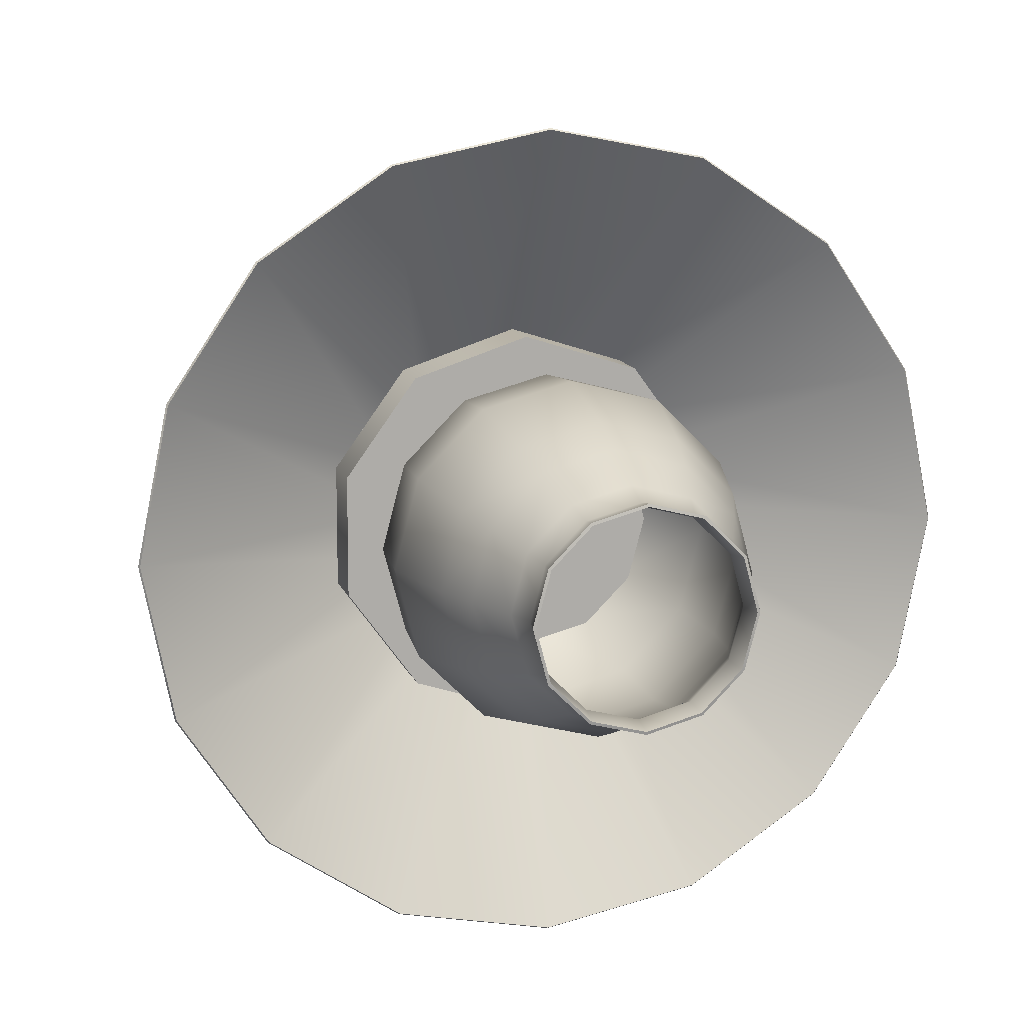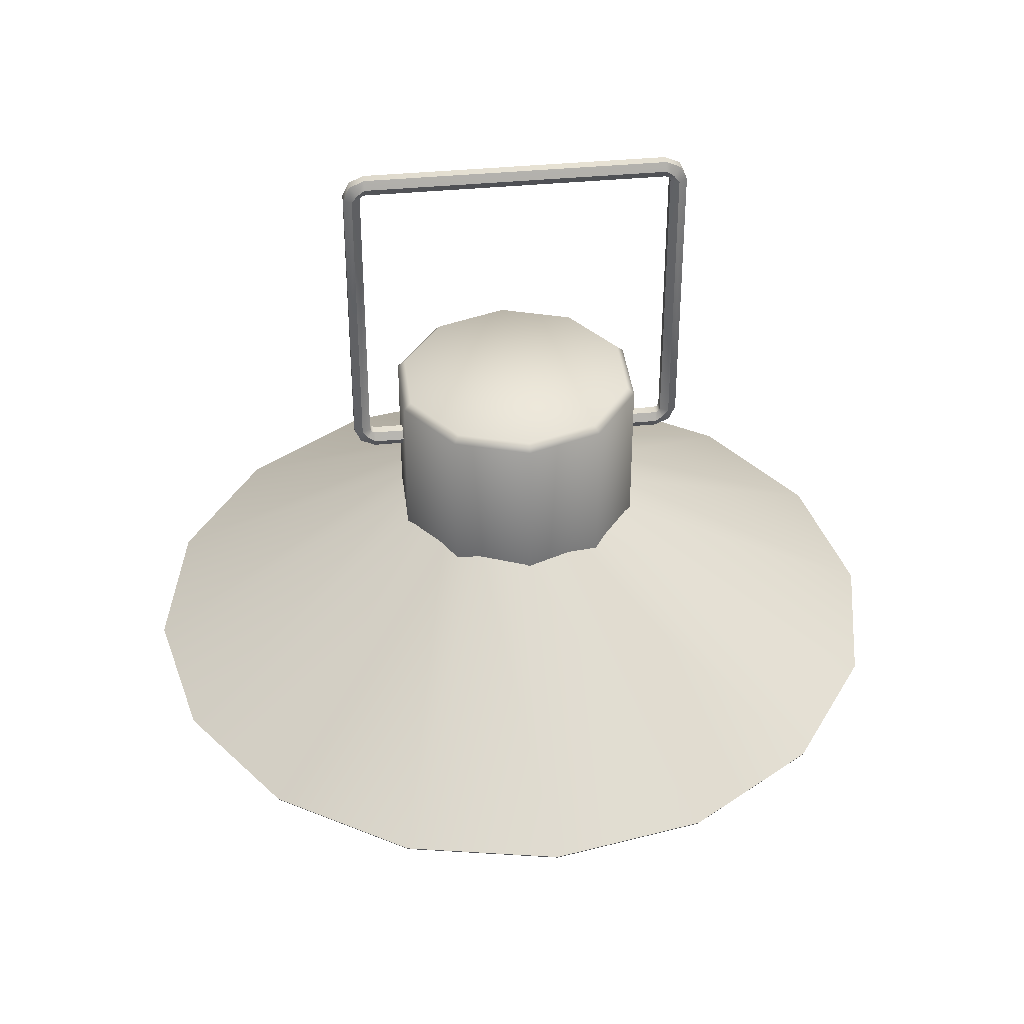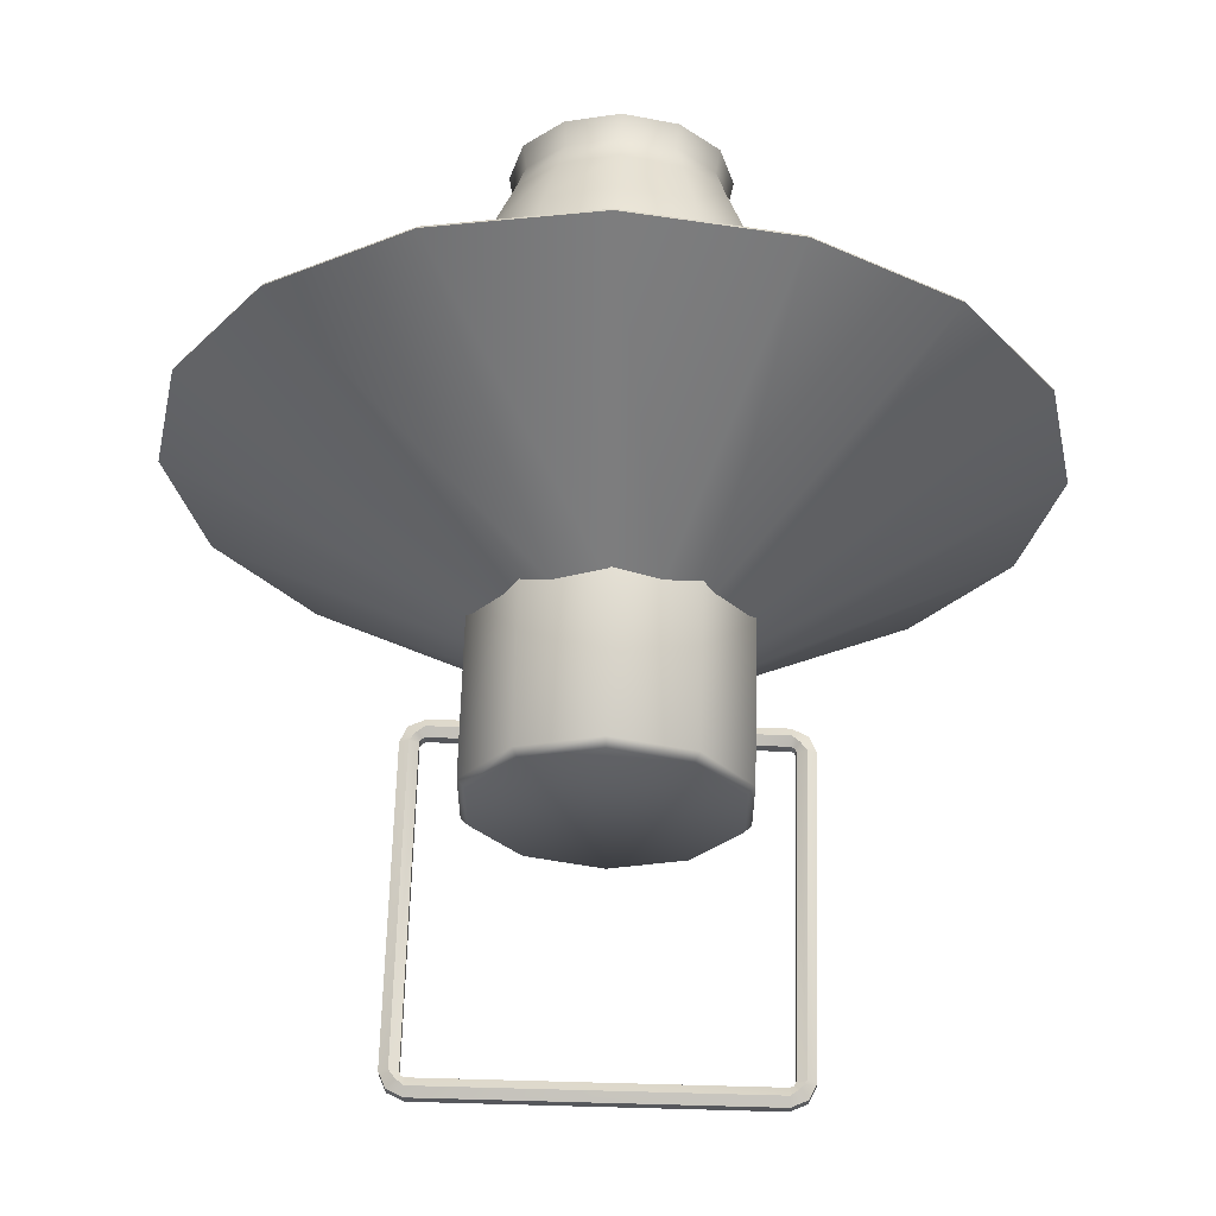
<metadata>
{"format":"obj","ext":"obj","renderer":"f3d","projection":"perspective","resolution":1024,"background":"white","views":[{"elev":12.6,"azim":-15.3,"up":"+Z"},{"elev":39.4,"azim":173.2,"up":"+Y"},{"elev":62.1,"azim":-178.4,"up":"+Z"}]}
</metadata>
<code>
o Cylinder.151
v -0.007435 -0.03021 -0.2733
v 0.1532 -0.03021 -0.2211
v 0.2525 -0.03021 -0.08446
v 0.2525 -0.03021 0.08446
v 0.1532 -0.03021 0.2211
v -0.007435 -0.03021 0.2733
v -0.1681 -0.03021 0.2211
v -0.2674 -0.03021 0.08446
v -0.2674 -0.03021 -0.08446
v -0.1681 -0.03021 -0.2211
v -0.007435 -0.03021 -0.4033
v 0.2296 -0.03021 -0.3263
v 0.3762 -0.03021 -0.1246
v 0.3762 -0.03021 0.1246
v 0.2296 -0.03021 0.3263
v -0.007435 -0.03021 0.4033
v -0.2445 -0.03021 0.3263
v -0.391 -0.03021 0.1246
v -0.391 -0.03021 -0.1246
v -0.2445 -0.03021 -0.3263
v -0.007435 -0.1396 -0.4033
v 0.2296 -0.1396 -0.3263
v 0.3762 -0.1396 -0.1246
v 0.3762 -0.1396 0.1246
v 0.2296 -0.1396 0.3263
v -0.007435 -0.1396 0.4033
v -0.2445 -0.1396 0.3263
v -0.391 -0.1396 0.1246
v -0.391 -0.1396 -0.1246
v -0.2445 -0.1396 -0.3263
v -0.007435 0.4033 -0.2576
v -0.007435 0.3883 -0.2733
v 0.144 0.4033 -0.2084
v 0.1532 0.3883 -0.2211
v 0.2375 0.4033 -0.0796
v 0.2525 0.3883 -0.08446
v 0.2375 0.4033 0.0796
v 0.2525 0.3883 0.08446
v 0.144 0.4033 0.2084
v 0.1532 0.3883 0.2211
v -0.007435 0.4033 0.2576
v -0.007435 0.3883 0.2733
v -0.1588 0.4033 0.2084
v -0.1681 0.3883 0.2211
v -0.2524 0.4033 0.0796
v -0.2674 0.3883 0.08446
v -0.2524 0.4033 -0.0796
v -0.2674 0.3883 -0.08446
v -0.1588 0.4033 -0.2084
v -0.1681 0.3883 -0.2211
v -0.2612 0.2567 0.02045
v -0.3319 0.2567 0.02056
v -0.2612 0.2744 0.01022
v -0.3318 0.2745 0.01029
v -0.2612 0.2744 -0.01022
v -0.3318 0.2745 -0.01029
v -0.2612 0.2567 -0.02045
v -0.3319 0.2567 -0.02056
v -0.2612 0.239 -0.01023
v -0.332 0.2389 -0.01029
v -0.2612 0.239 0.01023
v -0.332 0.2389 0.01029
v -0.36 0.2849 0.02056
v -0.3422 0.285 0.01028
v -0.3422 0.285 -0.01028
v -0.36 0.2849 -0.02056
v -0.3778 0.2848 -0.01029
v -0.3778 0.2848 0.01029
v -0.3778 0.8988 0.01029
v -0.3778 0.8988 -0.01029
v -0.36 0.8987 -0.02056
v -0.3422 0.8986 -0.01028
v -0.3422 0.8986 0.01028
v -0.36 0.8987 0.02056
v -0.332 0.9447 0.01029
v -0.332 0.9447 -0.01029
v -0.3319 0.9269 -0.02056
v -0.3389 0.9056 -0.01028
v -0.3389 0.9056 0.01028
v -0.3639 0.9299 -0.01029
v -0.3478 0.9145 -0.02056
v -0.3478 0.9145 0.02056
v -0.3639 0.9299 0.01029
v -0.3639 0.2537 0.01029
v -0.3478 0.2691 0.02056
v -0.3478 0.2691 -0.02056
v -0.3639 0.2537 -0.01029
v -0.3389 0.278 0.01028
v -0.3389 0.278 -0.01028
v -0.3318 0.9091 -0.01029
v -0.3318 0.9091 0.01029
v -0.3319 0.9269 0.02056
v 0.2463 0.2567 0.02045
v 0.317 0.2567 0.02056
v 0.2463 0.2744 0.01022
v 0.3169 0.2745 0.01029
v 0.2463 0.2744 -0.01022
v 0.3169 0.2745 -0.01029
v 0.2463 0.2567 -0.02045
v 0.317 0.2567 -0.02056
v 0.2463 0.239 -0.01023
v 0.3171 0.2389 -0.01029
v 0.2463 0.239 0.01023
v 0.3171 0.2389 0.01029
v 0.3451 0.2849 0.02056
v 0.3273 0.285 0.01028
v 0.3273 0.285 -0.01028
v 0.3451 0.2849 -0.02056
v 0.3629 0.2848 -0.01029
v 0.3629 0.2848 0.01029
v 0.3629 0.8988 0.01029
v 0.3629 0.8988 -0.01029
v 0.3451 0.8987 -0.02056
v 0.3273 0.8986 -0.01028
v 0.3273 0.8986 0.01028
v 0.3451 0.8987 0.02056
v 0.3171 0.9447 0.01029
v 0.3171 0.9447 -0.01029
v 0.317 0.9269 -0.02056
v 0.324 0.9056 -0.01028
v 0.324 0.9056 0.01028
v 0.349 0.9299 -0.01029
v 0.333 0.9145 -0.02056
v 0.333 0.9145 0.02056
v 0.349 0.9299 0.01029
v 0.349 0.2537 0.01029
v 0.333 0.2691 0.02056
v 0.333 0.2691 -0.02056
v 0.349 0.2537 -0.01029
v 0.324 0.278 0.01028
v 0.324 0.278 -0.01028
v 0.3169 0.9091 -0.01029
v 0.3169 0.9091 0.01029
v 0.317 0.9269 0.02056
v -3e-06 -0.7338 -0.2782
v -4e-06 -0.2635 -0.3444
v 0.1391 -0.7338 -0.2409
v 0.1722 -0.2635 -0.2982
v 0.2409 -0.7338 -0.1391
v 0.2982 -0.2635 -0.1722
v 0.2782 -0.7338 0
v 0.3444 -0.2635 1e-06
v 0.2409 -0.7338 0.1391
v 0.2982 -0.2635 0.1722
v 0.1391 -0.7338 0.2409
v 0.1722 -0.2635 0.2982
v -3e-06 -0.7338 0.2782
v -4e-06 -0.2635 0.3444
v -0.1391 -0.7338 0.2409
v -0.1722 -0.2635 0.2982
v -0.2409 -0.7338 0.1391
v -0.2982 -0.2635 0.1722
v -0.2782 -0.7338 0
v -0.3444 -0.2635 1e-06
v -0.2409 -0.7338 -0.1391
v -0.2982 -0.2635 -0.1722
v -0.1391 -0.7338 -0.2409
v -0.1722 -0.2635 -0.2982
v -4e-06 -0.4455 -0.3609
v 0.1805 -0.4455 -0.3126
v 0.3126 -0.4455 -0.1805
v 0.3609 -0.4455 1e-06
v 0.3126 -0.4455 0.1805
v 0.1805 -0.4455 0.3126
v -4e-06 -0.4455 0.3609
v -0.1805 -0.4455 0.3126
v -0.3126 -0.4455 0.1805
v -0.3609 -0.4455 1e-06
v -0.3126 -0.4455 -0.1805
v -0.1805 -0.4455 -0.3126
v 0.1569 -0.6403 -0.2717
v 0.2717 -0.6403 -0.1569
v 0.3137 -0.6403 1e-06
v 0.2717 -0.6403 0.1569
v 0.1569 -0.6403 0.2717
v -3e-06 -0.6403 0.3137
v -0.1569 -0.6403 0.2717
v -0.2717 -0.6403 0.1569
v -0.3137 -0.6403 1e-06
v -0.2717 -0.6403 -0.1569
v -0.1569 -0.6403 -0.2717
v -3e-06 -0.6403 -0.3137
v -4e-06 -0.1133 -0.2423
v 0.1212 -0.1133 -0.2099
v 0.2099 -0.1133 -0.1212
v 0.2423 -0.1133 1e-06
v 0.2099 -0.1133 0.1212
v 0.1212 -0.1133 0.2099
v -4e-06 -0.1133 0.2423
v -0.1212 -0.1133 0.2099
v -0.2099 -0.1133 0.1212
v -0.2423 -0.1133 1e-06
v -0.2099 -0.1133 -0.1212
v -0.1212 -0.1133 -0.2099
v -3e-06 -0.9435 -0.219
v 0.1095 -0.9435 -0.1897
v 0.1897 -0.9435 -0.1095
v 0.219 -0.9435 1e-06
v 0.1897 -0.9435 0.1095
v 0.1095 -0.9435 0.1897
v -3e-06 -0.9435 0.219
v -0.1095 -0.9435 0.1897
v -0.1897 -0.9435 0.1095
v -0.219 -0.9435 1e-06
v -0.1897 -0.9435 -0.1095
v -0.1095 -0.9435 -0.1897
v -3e-06 -0.895 -0.2097
v -2e-06 -0.8392 -0.2315
v 0.1157 -0.8392 -0.2004
v 0.1048 -0.895 -0.1816
v 0.2004 -0.8392 -0.1157
v 0.1816 -0.895 -0.1048
v 0.2315 -0.8392 1e-06
v 0.2097 -0.895 1e-06
v 0.2004 -0.8392 0.1157
v 0.1816 -0.895 0.1048
v 0.1157 -0.8392 0.2004
v 0.1048 -0.895 0.1816
v -2e-06 -0.8392 0.2315
v -3e-06 -0.895 0.2097
v -0.1157 -0.8392 0.2004
v -0.1048 -0.895 0.1816
v -0.2005 -0.8392 0.1157
v -0.1816 -0.895 0.1048
v -0.2315 -0.8392 1e-06
v -0.2097 -0.895 1e-06
v -0.2005 -0.8392 -0.1157
v -0.1816 -0.895 -0.1048
v -0.1157 -0.8392 -0.2004
v -0.1048 -0.895 -0.1816
v -3e-06 -0.7315 -0.2726
v -4e-06 -0.2654 -0.3387
v 0.1363 -0.7315 -0.2361
v 0.1693 -0.2654 -0.2933
v 0.2361 -0.7315 -0.1363
v 0.2933 -0.2654 -0.1694
v 0.2726 -0.7315 0
v 0.3387 -0.2654 1e-06
v 0.2361 -0.7315 0.1363
v 0.2933 -0.2654 0.1694
v 0.1363 -0.7315 0.2361
v 0.1693 -0.2654 0.2933
v -3e-06 -0.7315 0.2726
v -4e-06 -0.2654 0.3387
v -0.1363 -0.7315 0.2361
v -0.1694 -0.2654 0.2933
v -0.2361 -0.7315 0.1363
v -0.2933 -0.2654 0.1694
v -0.2726 -0.7315 0
v -0.3387 -0.2654 1e-06
v -0.2361 -0.7315 -0.1363
v -0.2933 -0.2654 -0.1694
v -0.1363 -0.7315 -0.2361
v -0.1694 -0.2654 -0.2933
v -4e-06 -0.4451 -0.3549
v 0.1775 -0.4451 -0.3074
v 0.3074 -0.4451 -0.1775
v 0.3549 -0.4451 1e-06
v 0.3074 -0.4451 0.1775
v 0.1775 -0.4451 0.3074
v -4e-06 -0.4451 0.3549
v -0.1775 -0.4451 0.3074
v -0.3074 -0.4451 0.1775
v -0.3549 -0.4451 1e-06
v -0.3074 -0.4451 -0.1775
v -0.1775 -0.4451 -0.3074
v 0.154 -0.6386 -0.2667
v 0.2667 -0.6386 -0.154
v 0.308 -0.6386 1e-06
v 0.2667 -0.6386 0.154
v 0.154 -0.6386 0.2667
v -3e-06 -0.6386 0.308
v -0.154 -0.6386 0.2667
v -0.2667 -0.6386 0.154
v -0.308 -0.6386 1e-06
v -0.2667 -0.6386 -0.154
v -0.154 -0.6386 -0.2667
v -3e-06 -0.6386 -0.308
v -4e-06 -0.1184 -0.2392
v 0.1196 -0.1184 -0.2071
v 0.2071 -0.1184 -0.1196
v 0.2392 -0.1184 1e-06
v 0.2071 -0.1184 0.1196
v 0.1196 -0.1184 0.2071
v -4e-06 -0.1184 0.2392
v -0.1196 -0.1184 0.2071
v -0.2071 -0.1184 0.1196
v -0.2392 -0.1184 1e-06
v -0.2071 -0.1184 -0.1196
v -0.1196 -0.1184 -0.2071
v -3e-06 -0.9447 -0.2131
v 0.1066 -0.9447 -0.1846
v 0.1846 -0.9447 -0.1066
v 0.2131 -0.9447 1e-06
v 0.1846 -0.9447 0.1066
v 0.1066 -0.9447 0.1846
v -3e-06 -0.9447 0.2132
v -0.1066 -0.9447 0.1846
v -0.1846 -0.9447 0.1066
v -0.2132 -0.9447 1e-06
v -0.1846 -0.9447 -0.1066
v -0.1066 -0.9447 -0.1846
v -3e-06 -0.8945 -0.2037
v -2e-06 -0.8369 -0.2259
v 0.113 -0.8369 -0.1957
v 0.1019 -0.8945 -0.1764
v 0.1957 -0.8369 -0.113
v 0.1764 -0.8945 -0.1019
v 0.2259 -0.8369 1e-06
v 0.2037 -0.8945 1e-06
v 0.1957 -0.8369 0.113
v 0.1764 -0.8945 0.1019
v 0.113 -0.8369 0.1957
v 0.1019 -0.8945 0.1764
v -2e-06 -0.8369 0.2259
v -3e-06 -0.8945 0.2037
v -0.113 -0.8369 0.1957
v -0.1019 -0.8945 0.1764
v -0.1957 -0.8369 0.113
v -0.1764 -0.8945 0.1019
v -0.2259 -0.8369 1e-06
v -0.2037 -0.8945 1e-06
v -0.1957 -0.8369 -0.113
v -0.1764 -0.8945 -0.1019
v -0.113 -0.8369 -0.1957
v -0.1019 -0.8945 -0.1764
v -0.09663 0.07005 -0.2333
v -4e-06 0.07005 -0.2525
v -0.1785 0.07005 -0.1785
v -0.2333 0.07005 -0.09663
v -0.2525 0.07005 0
v -0.2333 0.07005 0.09663
v -0.1785 0.07005 0.1785
v -0.09663 0.07005 0.2333
v -4e-06 0.07005 0.2525
v 0.09662 0.07005 0.2333
v 0.1785 0.07005 0.1785
v 0.2333 0.07005 0.09663
v 0.2525 0.07005 0
v 0.2333 0.07005 -0.09663
v 0.1785 0.07005 -0.1785
v 0.09662 0.07005 -0.2333
v 0 -0.2905 -0.842
v -0.3222 -0.2905 -0.7779
v -0.5954 -0.2905 -0.5954
v -0.7779 -0.2905 -0.3222
v -0.842 -0.2905 0
v -0.7779 -0.2905 0.3222
v -0.5954 -0.2905 0.5954
v -0.3222 -0.2905 0.7779
v 0 -0.2905 0.842
v 0.3222 -0.2905 0.7779
v 0.5954 -0.2905 0.5954
v 0.7779 -0.2905 0.3222
v 0.842 -0.2905 0
v 0.7779 -0.2905 -0.3222
v 0.5954 -0.2905 -0.5954
v 0.3222 -0.2905 -0.7779
v -0.09783 0.07517 -0.2362
v -4e-06 0.07517 -0.2556
v -0.1808 0.07517 -0.1808
v -0.2362 0.07517 -0.09782
v -0.2556 0.07517 0
v -0.2362 0.07517 0.09782
v -0.1808 0.07517 0.1808
v -0.09783 0.07517 0.2362
v -4e-06 0.07517 0.2556
v 0.09782 0.07517 0.2362
v 0.1808 0.07517 0.1808
v 0.2362 0.07517 0.09782
v 0.2556 0.07517 0
v 0.2362 0.07517 -0.09782
v 0.1808 0.07517 -0.1808
v 0.09782 0.07517 -0.2362
v 0 -0.2854 -0.8451
v -0.3234 -0.2854 -0.7808
v -0.5976 -0.2854 -0.5976
v -0.7808 -0.2854 -0.3234
v -0.8451 -0.2854 0
v -0.7808 -0.2854 0.3234
v -0.5976 -0.2854 0.5976
v -0.3234 -0.2854 0.7808
v 0 -0.2854 0.8451
v 0.3234 -0.2854 0.7808
v 0.5976 -0.2854 0.5976
v 0.7808 -0.2854 0.3234
v 0.8451 -0.2854 0
v 0.7808 -0.2854 -0.3234
v 0.5976 -0.2854 -0.5976
v 0.3234 -0.2854 -0.7808
f 50 32 1 10
f 36 38 4 3
f 38 40 5 4
f 40 42 6 5
f 42 44 7 6
f 44 46 8 7
f 46 48 9 8
f 48 50 10 9
f 9 19 18 8
f 34 36 3 2
f 32 34 2 1
f 12 22 21 11
f 8 18 17 7
f 7 17 16 6
f 6 16 15 5
f 5 15 14 4
f 2 12 11 1
f 4 14 13 3
f 3 13 12 2
f 1 11 20 10
f 10 20 19 9
f 22 23 24 25 26 27 28 29 30 21
f 19 29 28 18
f 16 26 25 15
f 13 23 22 12
f 20 30 29 19
f 17 27 26 16
f 14 24 23 13
f 11 21 30 20
f 18 28 27 17
f 15 25 24 14
f 31 33 34 32
f 33 35 36 34
f 35 37 38 36
f 37 39 40 38
f 39 41 42 40
f 41 43 44 42
f 43 45 46 44
f 45 47 48 46
f 47 49 50 48
f 49 31 32 50
f 31 49 47 45 43 41 39 37 35 33
f 51 53 54 52
f 53 55 56 54
f 55 57 58 56
f 57 59 60 58
f 59 61 62 60
f 61 51 52 62
f 51 61 59 57 55 53
f 88 64 63 85
f 84 68 67 87
f 86 66 65 89
f 85 63 68 84
f 87 67 66 86
f 89 65 64 88
f 82 83 69 74
f 64 73 74 63
f 78 79 73 72
f 83 80 70 69
f 65 72 73 64
f 67 70 71 66
f 81 78 72 71
f 68 69 70 67
f 79 82 74 73
f 80 81 71 70
f 63 74 69 68
f 66 71 72 65
f 91 92 82 79
f 76 77 81 80
f 75 76 80 83
f 92 75 83 82
f 90 91 79 78
f 77 90 78 81
f 56 89 88 54
f 60 87 86 58
f 52 85 84 62
f 58 86 89 56
f 62 84 87 60
f 54 88 85 52
f 77 76 118 119
f 91 90 132 133
f 76 75 117 118
f 117 75 92 134
f 93 94 96 95
f 95 96 98 97
f 97 98 100 99
f 99 100 102 101
f 101 102 104 103
f 103 104 94 93
f 93 95 97 99 101 103
f 130 127 105 106
f 126 129 109 110
f 128 131 107 108
f 127 126 110 105
f 129 128 108 109
f 131 130 106 107
f 124 116 111 125
f 106 105 116 115
f 120 114 115 121
f 125 111 112 122
f 107 106 115 114
f 109 108 113 112
f 123 113 114 120
f 110 109 112 111
f 121 115 116 124
f 122 112 113 123
f 105 110 111 116
f 108 107 114 113
f 133 121 124 134
f 118 122 123 119
f 117 125 122 118
f 134 124 125 117
f 132 120 121 133
f 119 123 120 132
f 98 96 130 131
f 102 100 128 129
f 94 104 126 127
f 100 98 131 128
f 104 102 129 126
f 96 94 127 130
f 119 132 90 77
f 117 75 90 132
f 92 91 133 134
f 342 328 343 358
f 341 342 358 357
f 340 341 357 356
f 339 340 356 355
f 338 339 355 354
f 337 338 354 353
f 336 337 353 352
f 335 336 352 351
f 334 335 351 350
f 333 334 350 349
f 332 333 349 348
f 331 332 348 347
f 330 331 347 346
f 329 330 346 345
f 327 329 345 344
f 328 327 344 343
f 374 390 375 360
f 373 389 390 374
f 372 388 389 373
f 371 387 388 372
f 370 386 387 371
f 369 385 386 370
f 368 384 385 369
f 367 383 384 368
f 366 382 383 367
f 365 381 382 366
f 364 380 381 365
f 363 379 380 364
f 362 378 379 363
f 361 377 378 362
f 359 376 377 361
f 360 375 376 359
f 327 328 360 359
f 329 327 359 361
f 330 329 361 362
f 331 330 362 363
f 332 331 363 364
f 333 332 364 365
f 334 333 365 366
f 335 334 366 367
f 336 335 367 368
f 337 336 368 369
f 338 337 369 370
f 339 338 370 371
f 340 339 371 372
f 341 340 372 373
f 342 341 373 374
f 328 342 374 360
f 343 344 376 375
f 344 345 377 376
f 345 346 378 377
f 346 347 379 378
f 347 348 380 379
f 348 349 381 380
f 349 350 382 381
f 350 351 383 382
f 351 352 384 383
f 352 353 385 384
f 353 354 386 385
f 354 355 387 386
f 355 356 388 387
f 356 357 389 388
f 357 358 390 389
f 358 343 375 390
f 159 136 138 160
f 160 138 140 161
f 161 140 142 162
f 162 142 144 163
f 163 144 146 164
f 164 146 148 165
f 165 148 150 166
f 166 150 152 167
f 167 152 154 168
f 168 154 156 169
f 154 152 191 192
f 169 156 158 170
f 170 158 136 159
f 222 224 203 202
f 169 170 181 180
f 168 169 180 179
f 167 168 179 178
f 166 167 178 177
f 165 166 177 176
f 164 165 176 175
f 163 164 175 174
f 162 163 174 173
f 161 162 173 172
f 160 161 172 171
f 182 159 160 171
f 135 182 171 137
f 137 171 172 139
f 139 172 173 141
f 141 173 174 143
f 143 174 175 145
f 145 175 176 147
f 147 176 177 149
f 149 177 178 151
f 151 178 179 153
f 153 179 180 155
f 155 180 181 157
f 157 181 182 135
f 184 183 194 193 192 191 190 189 188 187 186 185
f 152 150 190 191
f 150 148 189 190
f 148 146 188 189
f 146 144 187 188
f 144 142 186 187
f 136 158 194 183
f 138 136 183 184
f 142 140 185 186
f 158 156 193 194
f 140 138 184 185
f 156 154 192 193
f 220 222 202 201
f 218 220 201 200
f 216 218 200 199
f 135 137 209 208
f 230 207 195 206
f 214 216 199 198
f 212 214 198 197
f 228 230 206 205
f 226 228 205 204
f 224 226 204 203
f 170 159 182 181
f 137 139 211 209
f 151 153 225 223
f 145 147 219 217
f 139 141 213 211
f 153 155 227 225
f 147 149 221 219
f 141 143 215 213
f 155 157 229 227
f 157 135 208 229
f 149 151 223 221
f 143 145 217 215
f 210 212 197 196
f 208 209 210 207
f 209 211 212 210
f 211 213 214 212
f 213 215 216 214
f 215 217 218 216
f 217 219 220 218
f 219 221 222 220
f 221 223 224 222
f 223 225 226 224
f 225 227 228 226
f 227 229 230 228
f 229 208 207 230
f 207 210 196 195
f 255 256 234 232
f 256 257 236 234
f 257 258 238 236
f 258 259 240 238
f 259 260 242 240
f 260 261 244 242
f 261 262 246 244
f 262 263 248 246
f 263 264 250 248
f 264 265 252 250
f 250 288 287 248
f 265 266 254 252
f 266 255 232 254
f 318 298 299 320
f 265 276 277 266
f 264 275 276 265
f 263 274 275 264
f 262 273 274 263
f 261 272 273 262
f 260 271 272 261
f 259 270 271 260
f 258 269 270 259
f 257 268 269 258
f 256 267 268 257
f 278 267 256 255
f 231 233 267 278
f 233 235 268 267
f 235 237 269 268
f 237 239 270 269
f 239 241 271 270
f 241 243 272 271
f 243 245 273 272
f 245 247 274 273
f 247 249 275 274
f 249 251 276 275
f 251 253 277 276
f 253 231 278 277
f 280 281 282 283 284 285 286 287 288 289 290 279
f 248 287 286 246
f 246 286 285 244
f 244 285 284 242
f 242 284 283 240
f 240 283 282 238
f 232 279 290 254
f 234 280 279 232
f 238 282 281 236
f 254 290 289 252
f 236 281 280 234
f 252 289 288 250
f 316 297 298 318
f 314 296 297 316
f 312 295 296 314
f 231 304 305 233
f 326 302 291 303
f 310 294 295 312
f 308 293 294 310
f 324 301 302 326
f 322 300 301 324
f 320 299 300 322
f 266 277 278 255
f 233 305 307 235
f 247 319 321 249
f 241 313 315 243
f 235 307 309 237
f 249 321 323 251
f 243 315 317 245
f 237 309 311 239
f 251 323 325 253
f 253 325 304 231
f 245 317 319 247
f 239 311 313 241
f 306 292 293 308
f 304 303 306 305
f 305 306 308 307
f 307 308 310 309
f 309 310 312 311
f 311 312 314 313
f 313 314 316 315
f 315 316 318 317
f 317 318 320 319
f 319 320 322 321
f 321 322 324 323
f 323 324 326 325
f 325 326 303 304
f 303 291 292 306
f 195 196 292 291
f 196 197 293 292
f 197 198 294 293
f 198 199 295 294
f 199 200 296 295
f 200 201 297 296
f 201 202 298 297
f 202 203 299 298
f 203 204 300 299
f 204 205 301 300
f 205 206 302 301
f 206 195 291 302

</code>
